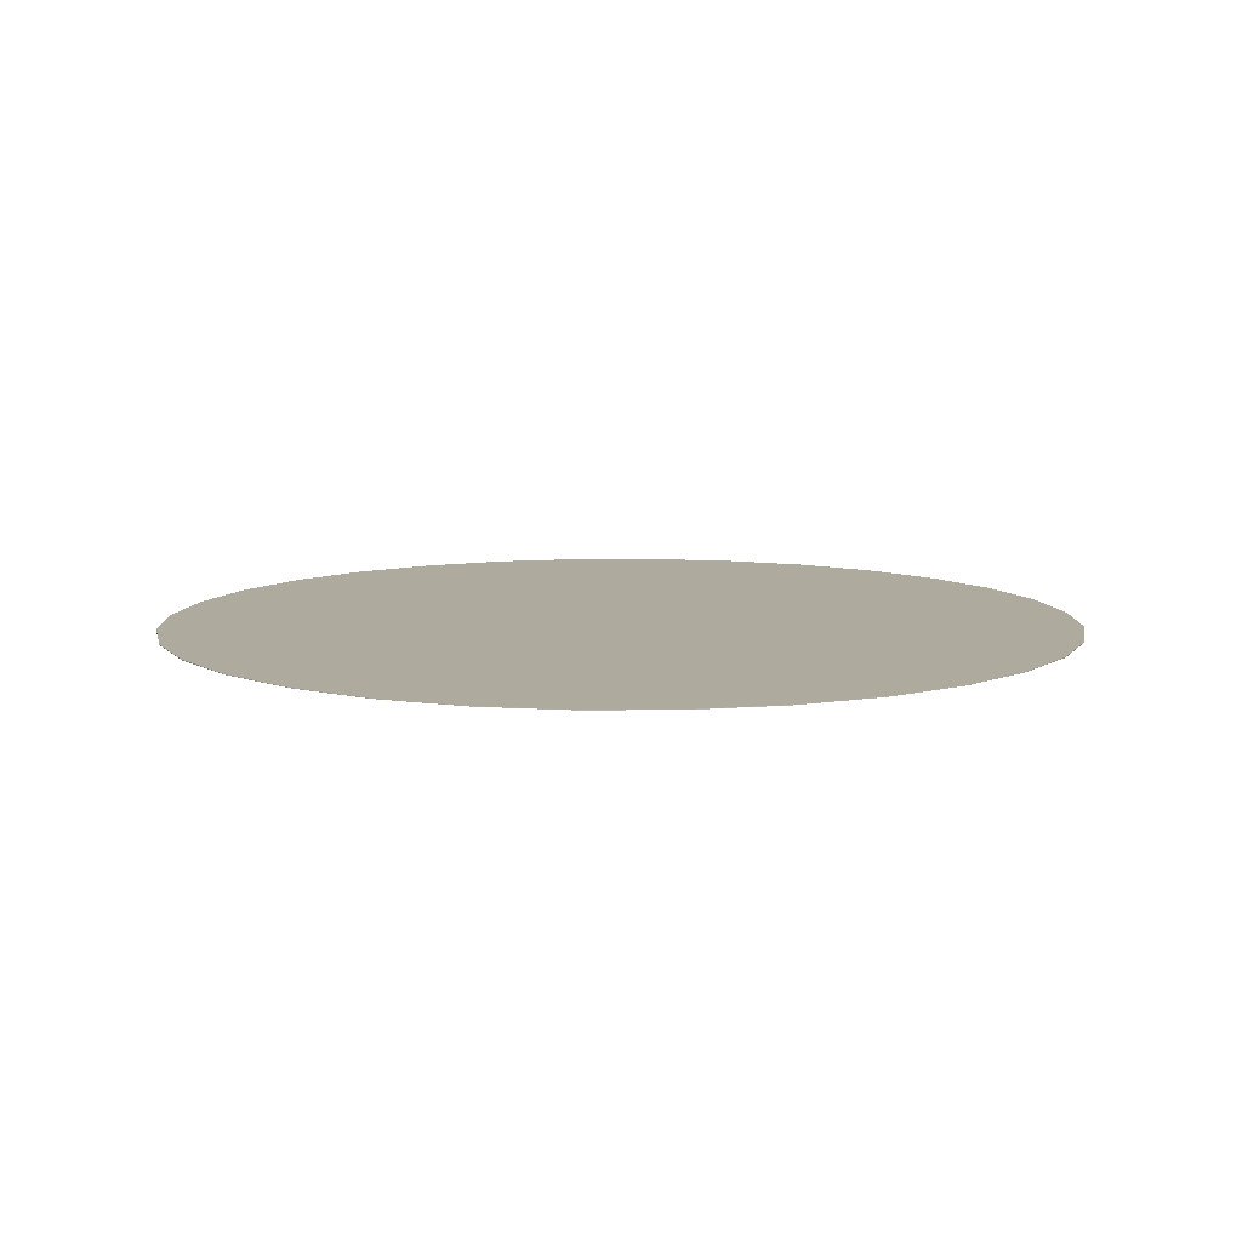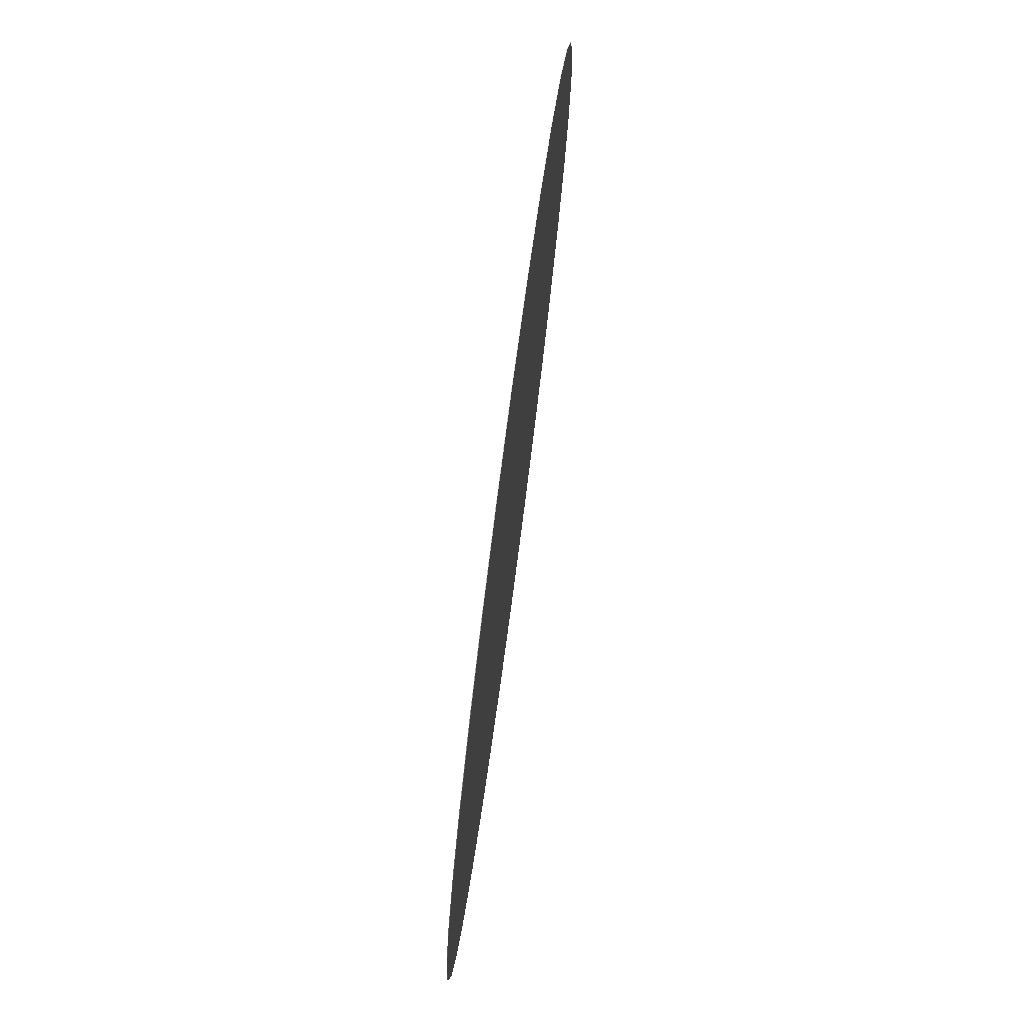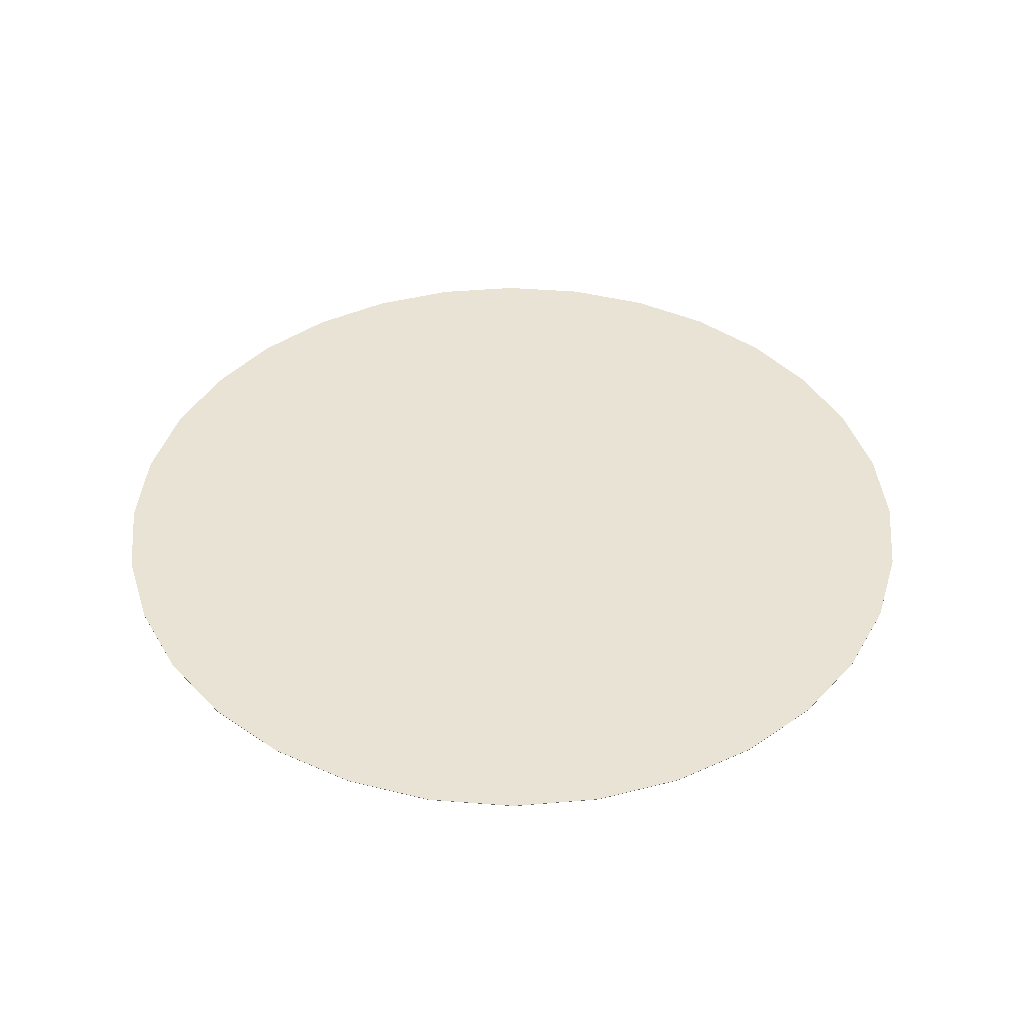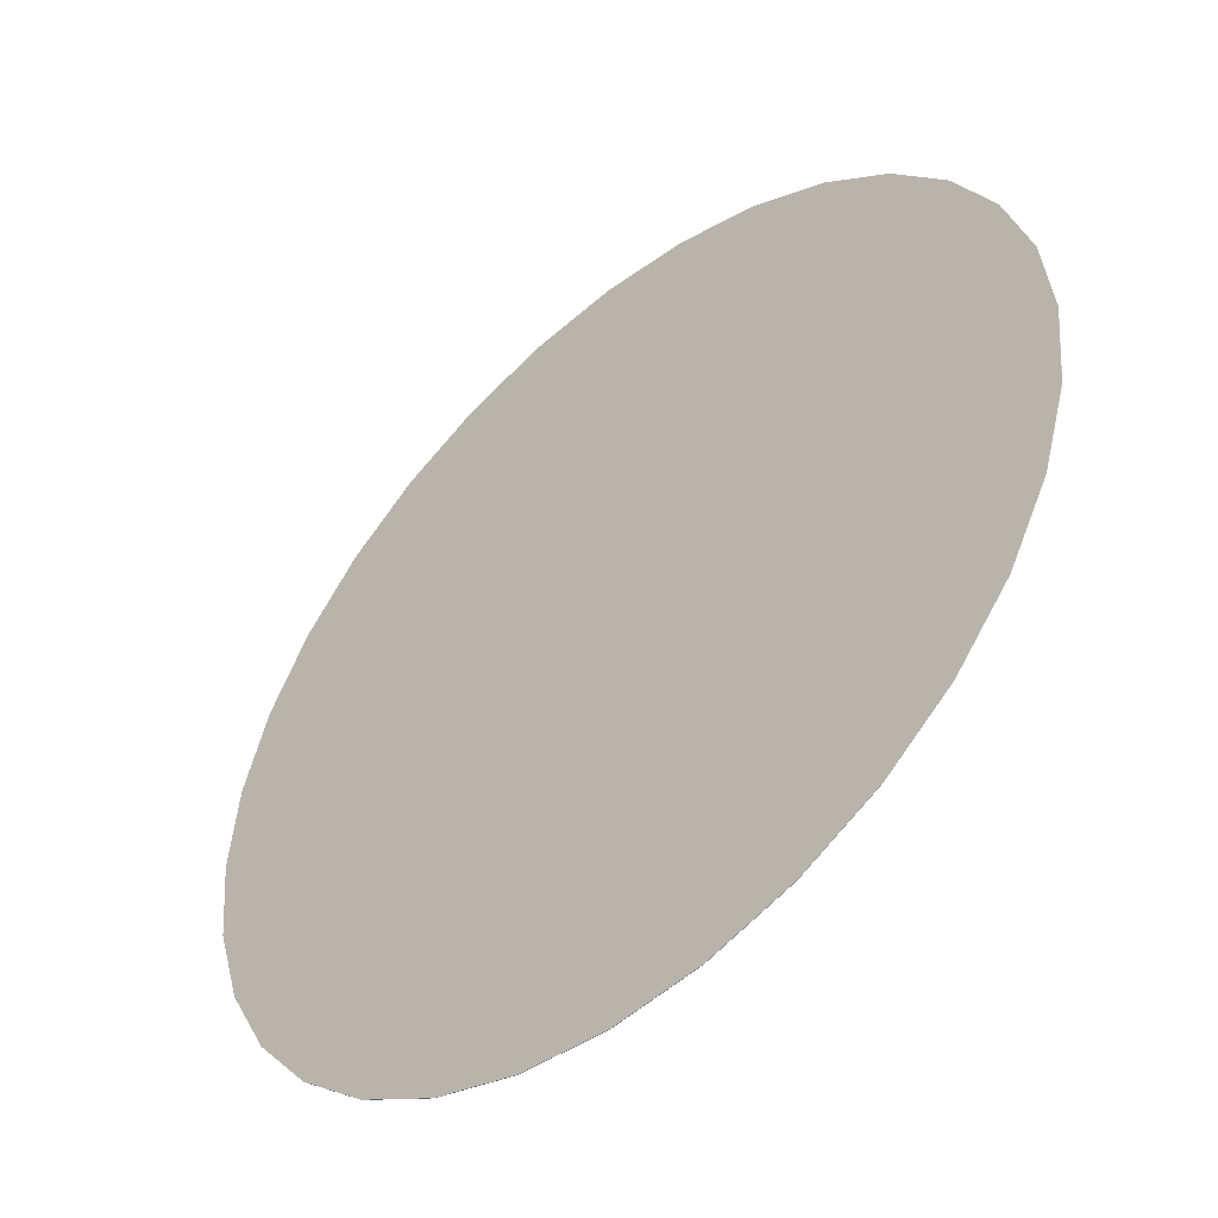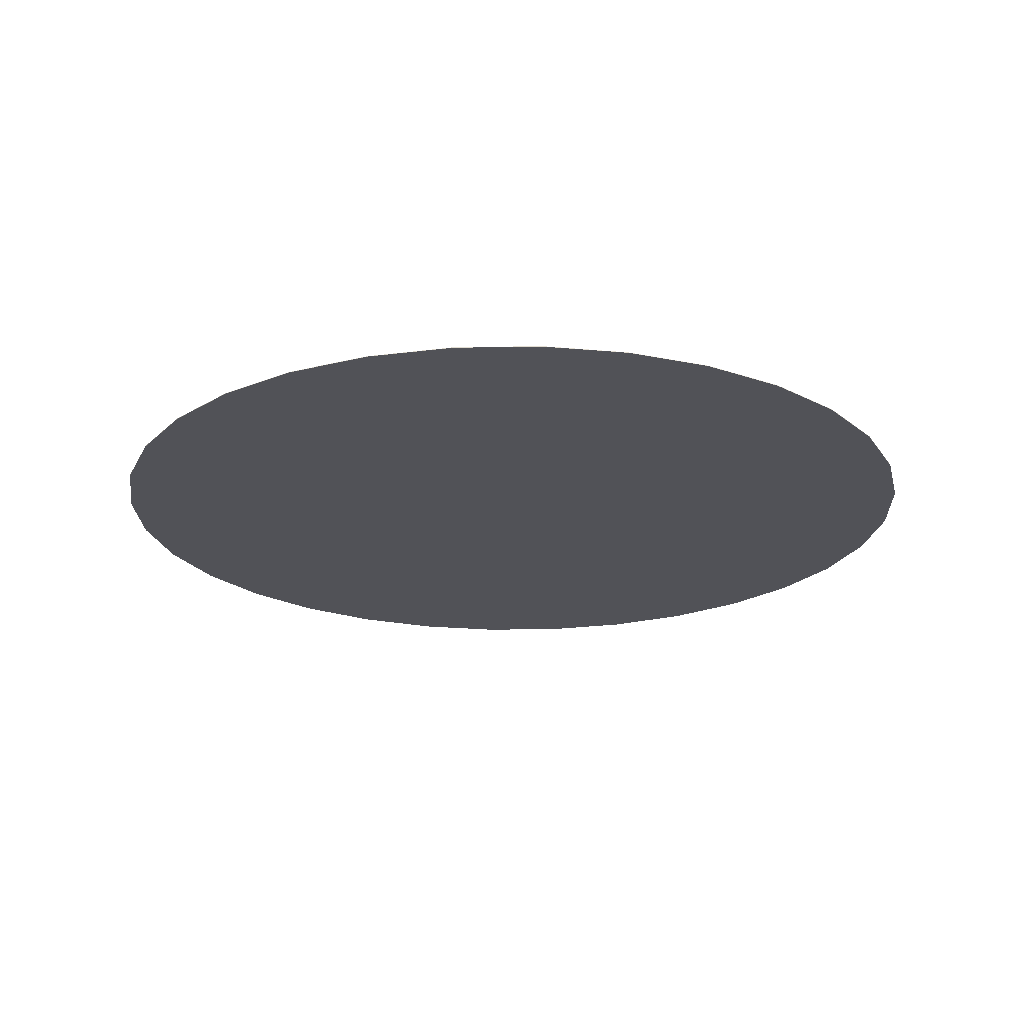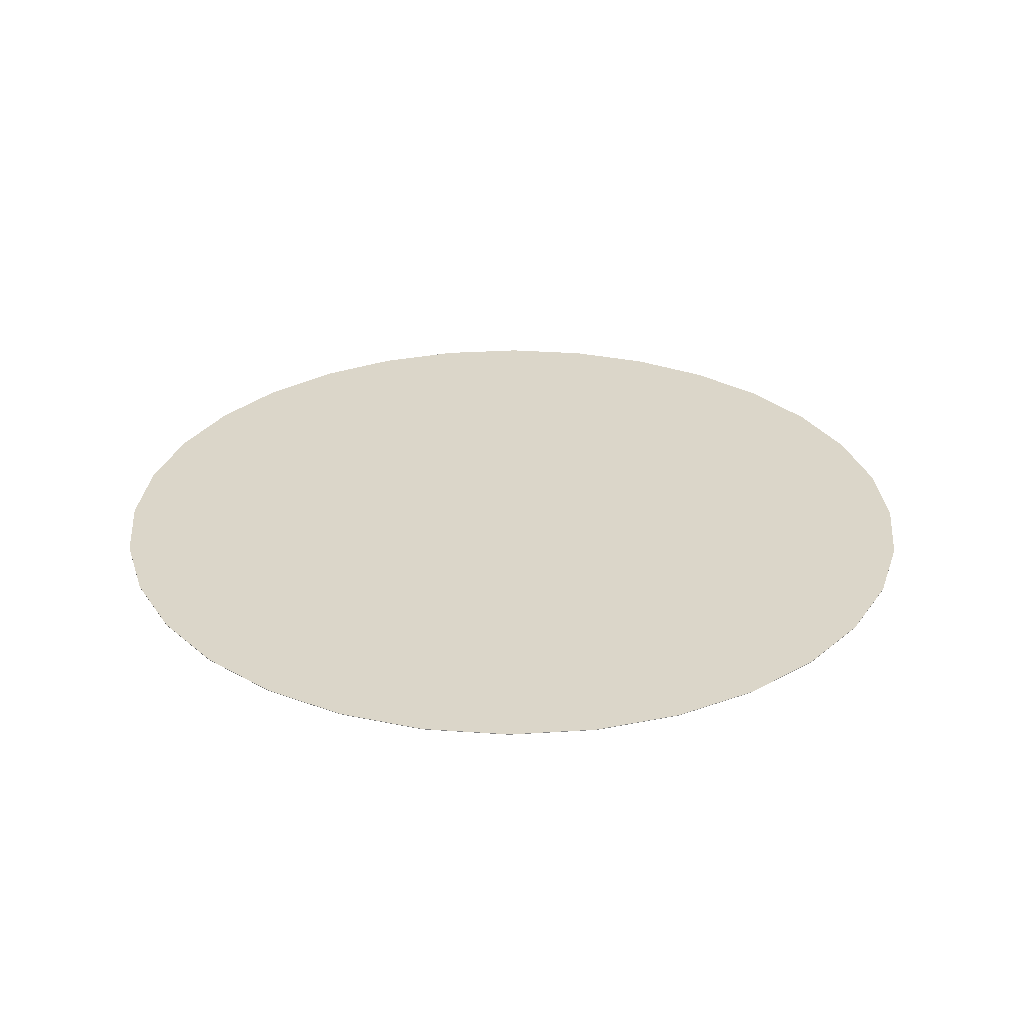
<metadata>
{"format":"obj","ext":"obj","renderer":"f3d","projection":"perspective","resolution":1024,"background":"white","views":[{"elev":9.2,"azim":139.6,"up":"+Y"},{"elev":77.2,"azim":97.6,"up":"+Z"},{"elev":42.3,"azim":-157.7,"up":"+Y"},{"elev":-49.1,"azim":-138.3,"up":"+Z"},{"elev":-21.4,"azim":-161.2,"up":"+Y"},{"elev":29.7,"azim":124.1,"up":"+Y"}]}
</metadata>
<code>
o Cylinder
v 0 -0.001 -2
v 0 0.001 -2
v 0.3902 -0.001 -1.962
v 0.3902 0.001 -1.962
v 0.7654 -0.001 -1.848
v 0.7654 0.001 -1.848
v 1.111 -0.001 -1.663
v 1.111 0.001 -1.663
v 1.414 -0.001 -1.414
v 1.414 0.001 -1.414
v 1.663 -0.001 -1.111
v 1.663 0.001 -1.111
v 1.848 -0.001 -0.7654
v 1.848 0.001 -0.7654
v 1.962 -0.001 -0.3902
v 1.962 0.001 -0.3902
v 2 -0.001 0
v 2 0.001 0
v 1.962 -0.001 0.3902
v 1.962 0.001 0.3902
v 1.848 -0.001 0.7654
v 1.848 0.001 0.7654
v 1.663 -0.001 1.111
v 1.663 0.001 1.111
v 1.414 -0.001 1.414
v 1.414 0.001 1.414
v 1.111 -0.001 1.663
v 1.111 0.001 1.663
v 0.7654 -0.001 1.848
v 0.7654 0.001 1.848
v 0.3902 -0.001 1.962
v 0.3902 0.001 1.962
v 0 -0.001 2
v 0 0.001 2
v -0.3902 -0.001 1.962
v -0.3902 0.001 1.962
v -0.7654 -0.001 1.848
v -0.7654 0.001 1.848
v -1.111 -0.001 1.663
v -1.111 0.001 1.663
v -1.414 -0.001 1.414
v -1.414 0.001 1.414
v -1.663 -0.001 1.111
v -1.663 0.001 1.111
v -1.848 -0.001 0.7654
v -1.848 0.001 0.7654
v -1.962 -0.001 0.3902
v -1.962 0.001 0.3902
v -2 -0.001 0
v -2 0.001 0
v -1.962 -0.001 -0.3902
v -1.962 0.001 -0.3902
v -1.848 -0.001 -0.7654
v -1.848 0.001 -0.7654
v -1.663 -0.001 -1.111
v -1.663 0.001 -1.111
v -1.414 -0.001 -1.414
v -1.414 0.001 -1.414
v -1.111 -0.001 -1.663
v -1.111 0.001 -1.663
v -0.7654 -0.001 -1.848
v -0.7654 0.001 -1.848
v -0.3902 -0.001 -1.962
v -0.3902 0.001 -1.962
f 2 3 1
f 4 5 3
f 6 7 5
f 8 9 7
f 10 11 9
f 12 13 11
f 14 15 13
f 16 17 15
f 18 19 17
f 20 21 19
f 22 23 21
f 24 25 23
f 26 27 25
f 28 29 27
f 30 31 29
f 32 33 31
f 34 35 33
f 36 37 35
f 38 39 37
f 40 41 39
f 42 43 41
f 44 45 43
f 46 47 45
f 48 49 47
f 50 51 49
f 52 53 51
f 54 55 53
f 56 57 55
f 58 59 57
f 60 61 59
f 38 22 6
f 62 63 61
f 64 1 63
f 31 47 63
f 2 4 3
f 4 6 5
f 6 8 7
f 8 10 9
f 10 12 11
f 12 14 13
f 14 16 15
f 16 18 17
f 18 20 19
f 20 22 21
f 22 24 23
f 24 26 25
f 26 28 27
f 28 30 29
f 30 32 31
f 32 34 33
f 34 36 35
f 36 38 37
f 38 40 39
f 40 42 41
f 42 44 43
f 44 46 45
f 46 48 47
f 48 50 49
f 50 52 51
f 52 54 53
f 54 56 55
f 56 58 57
f 58 60 59
f 60 62 61
f 6 4 2
f 2 64 62
f 62 60 58
f 58 56 54
f 54 52 50
f 50 48 46
f 46 44 42
f 42 40 38
f 38 36 34
f 34 32 30
f 30 28 26
f 26 24 22
f 22 20 18
f 18 16 14
f 14 12 10
f 10 8 6
f 6 2 62
f 62 58 54
f 54 50 46
f 46 42 38
f 38 34 30
f 30 26 22
f 22 18 14
f 14 10 6
f 6 62 54
f 54 46 38
f 38 30 22
f 22 14 6
f 6 54 38
f 62 64 63
f 64 2 1
f 63 1 3
f 3 5 7
f 7 9 11
f 11 13 15
f 15 17 19
f 19 21 23
f 23 25 27
f 27 29 31
f 31 33 35
f 35 37 39
f 39 41 43
f 43 45 47
f 47 49 51
f 51 53 55
f 55 57 59
f 59 61 63
f 63 3 7
f 7 11 15
f 15 19 23
f 23 27 31
f 31 35 39
f 39 43 47
f 47 51 55
f 55 59 63
f 63 7 15
f 15 23 31
f 31 39 47
f 47 55 63
f 63 15 31

</code>
